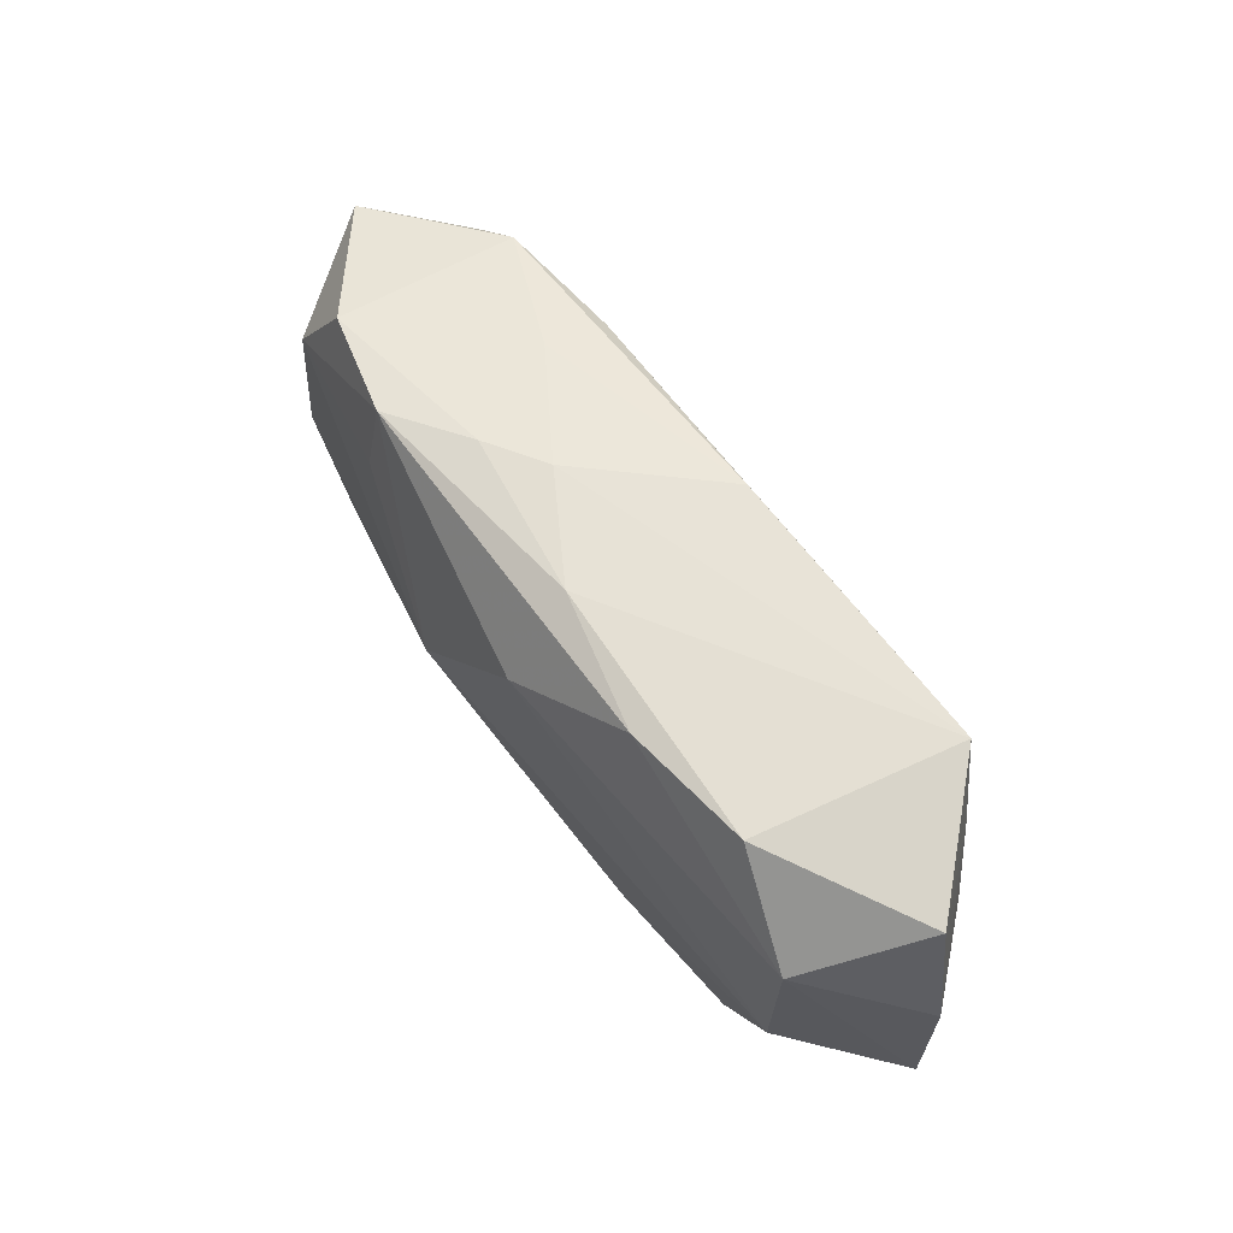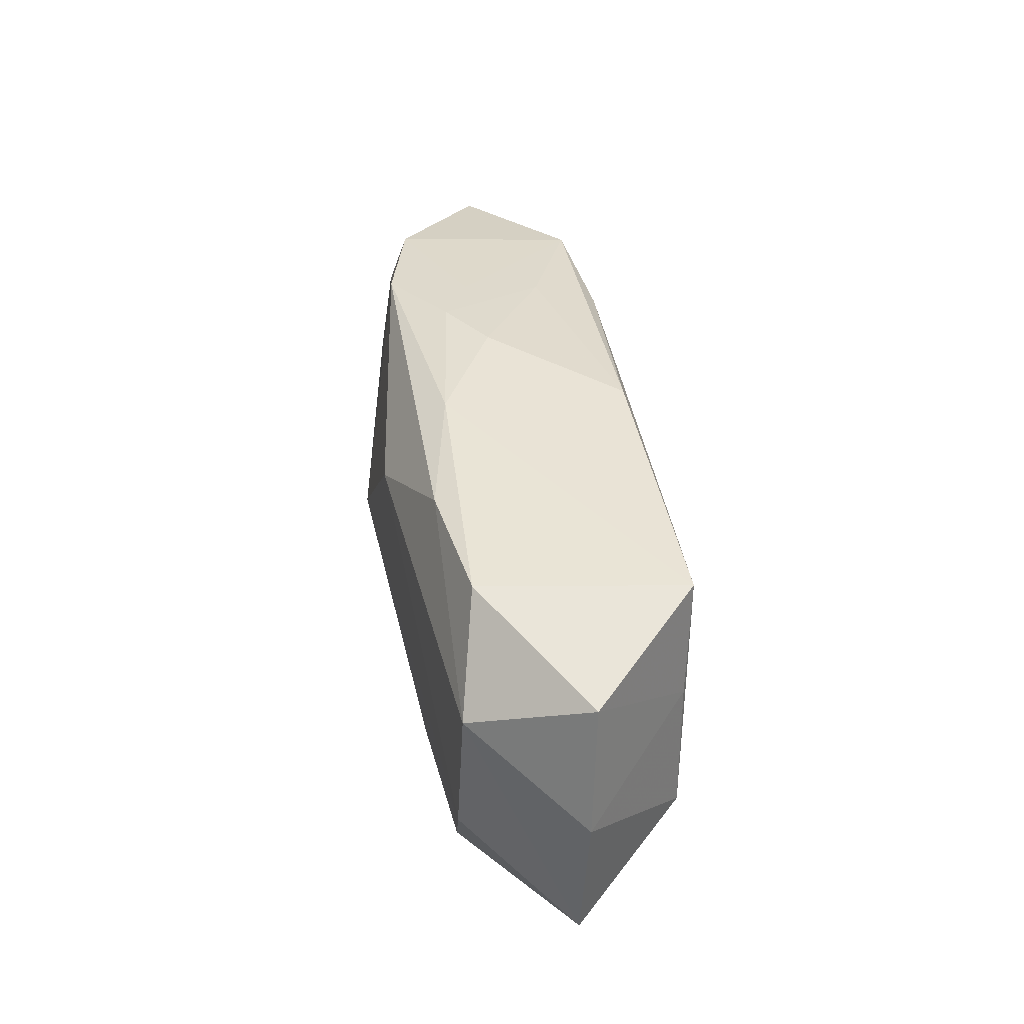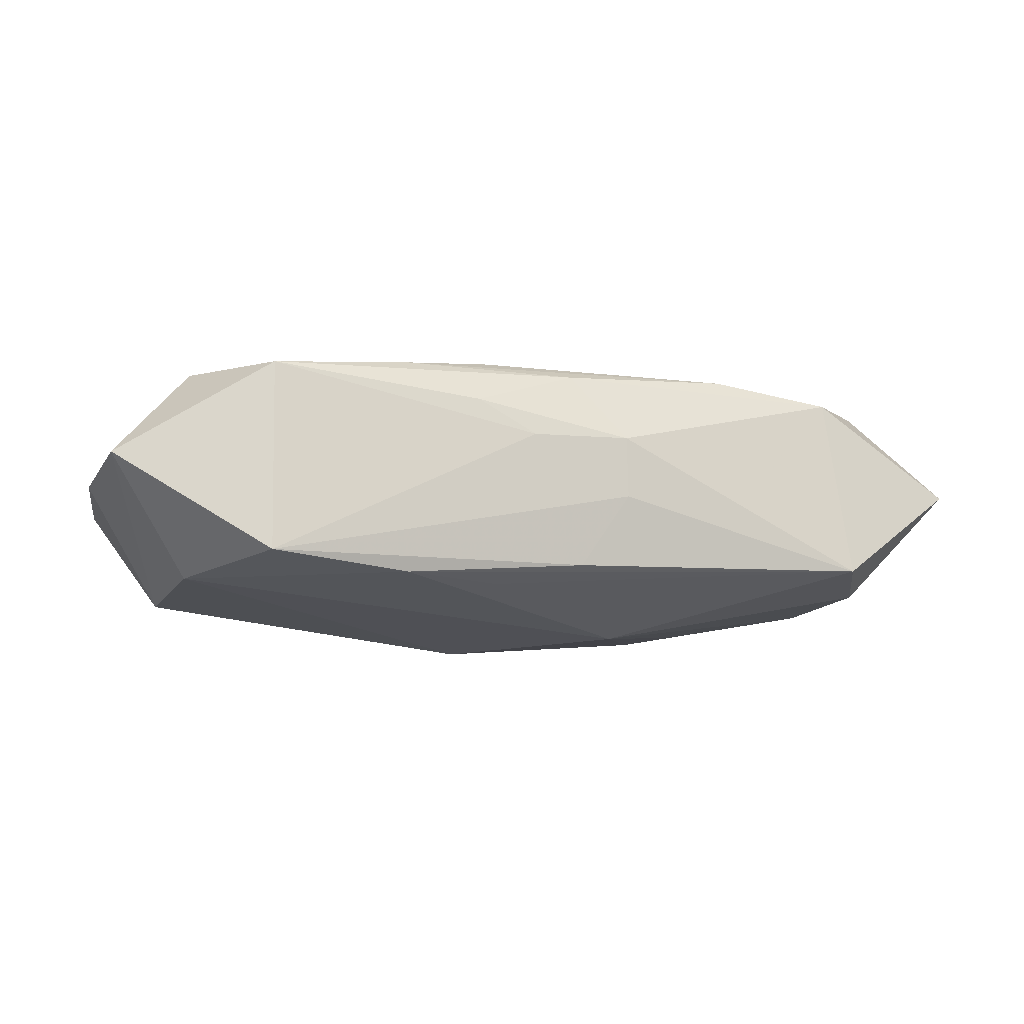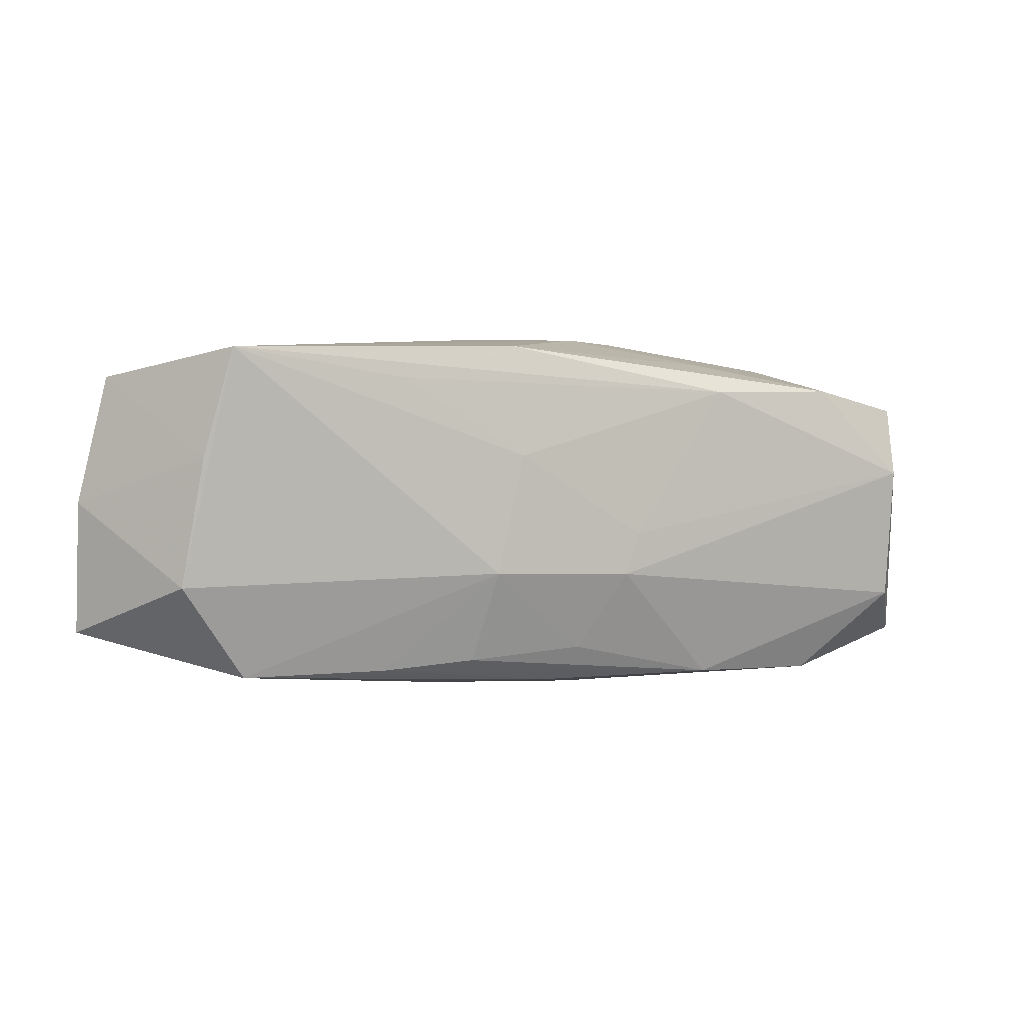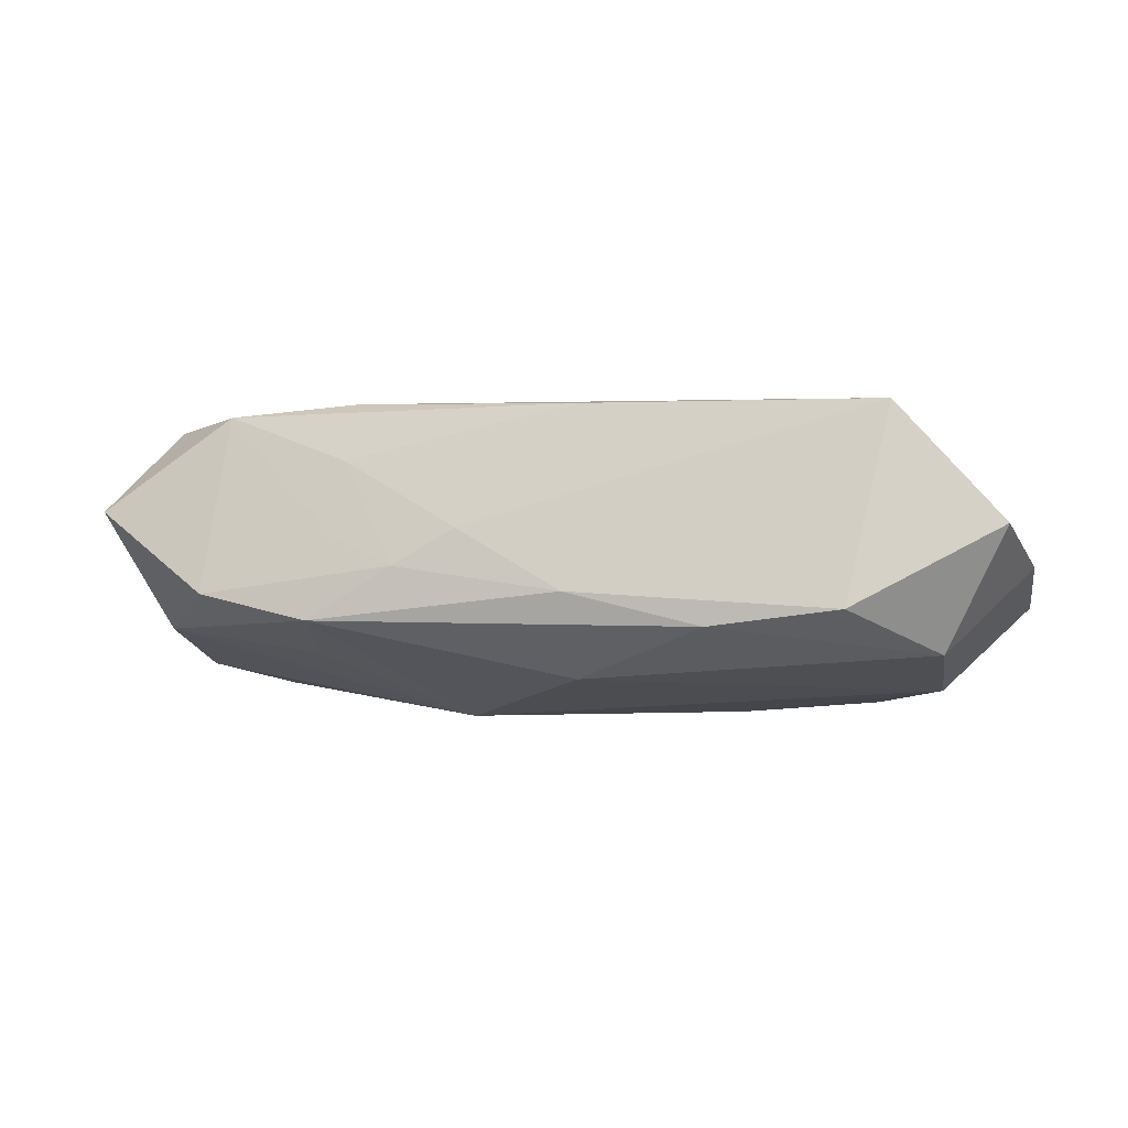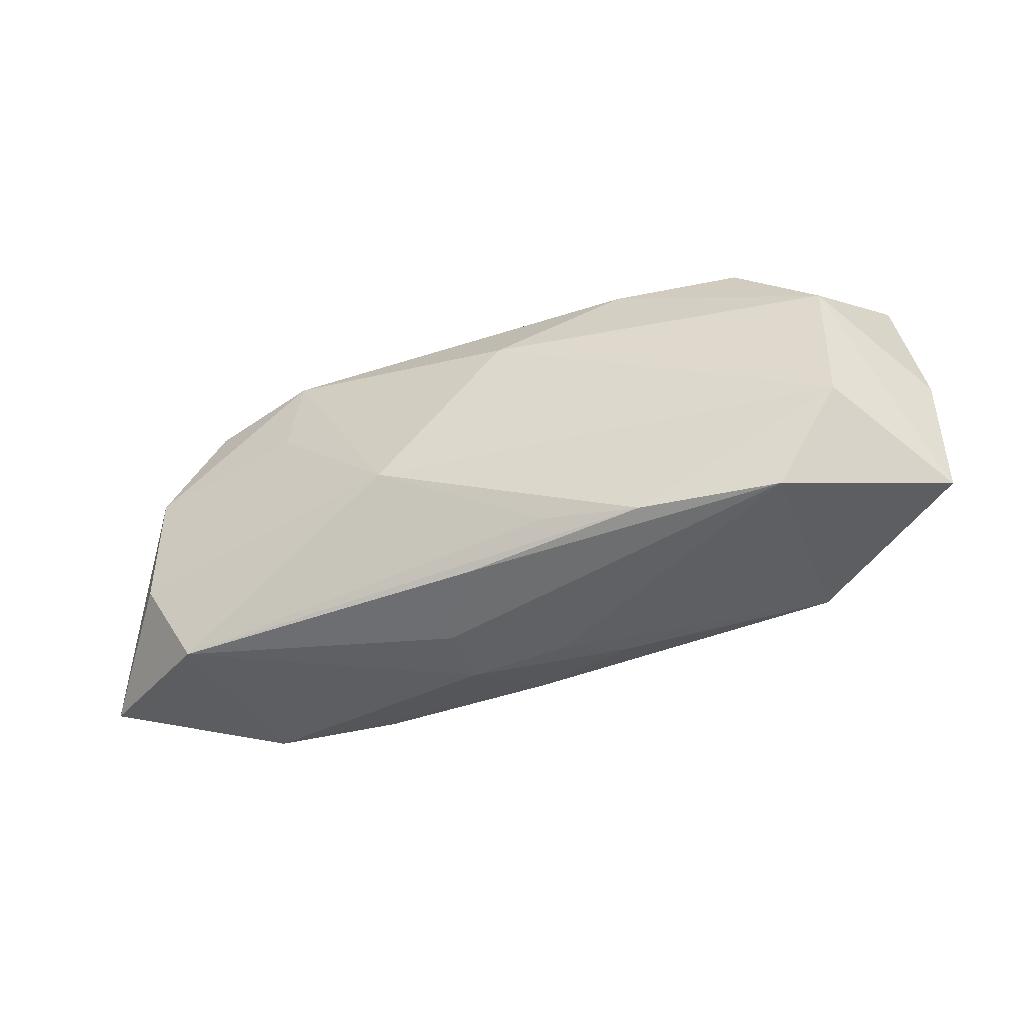
<metadata>
{"format":"obj","ext":"obj","renderer":"f3d","projection":"perspective","resolution":1024,"background":"white","views":[{"elev":63.7,"azim":-128.7,"up":"+Y"},{"elev":42.2,"azim":-102.5,"up":"+Y"},{"elev":-19.5,"azim":-23.3,"up":"+Z"},{"elev":6.5,"azim":-22.8,"up":"+Y"},{"elev":-14.7,"azim":-170.9,"up":"+Z"},{"elev":-39.0,"azim":-162.4,"up":"+Y"}]}
</metadata>
<code>
v -0.003482 -0.002211 0.006232
v -0.0145 -0.006441 -0.005878
v -0.0014 0.008459 -0.003529
v -0.01547 0.008459 0.004305
v 0.008251 0.006041 0.006152
v 0.0009296 -0.006123 0.005489
v 0.0179 -0.004403 0.006319
v -0.02016 0.006963 -0.0009636
v 0.008469 0.00724 0.003097
v -0.002152 0.008349 0.004844
v -0.007817 0.006994 0.005047
v -0.0217 -0.005075 -0.001842
v 0.006086 0.00816 -0.002038
v -0.0168 0.003448 0.003793
v 0.01803 0.001767 0.00667
v 0.02137 -0.007225 0.001362
v 0.003646 -0.0006254 0.006579
v -0.00845 -0.006829 0.004109
v 0.01377 -0.008149 0.005002
v 0.004374 -0.001929 -0.006815
v -0.007356 0.007951 -0.005175
v 0.01518 0.006613 -0.002552
v -0.0173 0.004341 -0.005976
v 0.01789 0.002272 -0.003063
v -0.002126 0.00326 0.005987
v 0.002349 -0.008391 -0.001619
v 0.01424 0.005954 0.005862
v 0.02068 0.004607 0.002055
v 0.002155 -0.008691 0.001233
v -0.01492 -0.00688 0.002998
v -0.003511 -0.005911 -0.006017
v -0.01736 -0.001849 -0.006304
v 0.0003395 -0.007364 -0.005026
v -0.00155 0.004779 -0.00659
v -0.002453 -0.00829 0.0008741
v -0.01783 -0.002435 0.003547
v -0.008049 -0.006487 -0.006141
v 0.01779 -0.003593 -0.003491
v -0.004291 -0.006505 0.004869
v -0.02152 0.001112 -0.001438
v -0.005218 -0.007969 0.002333
v -0.01322 0.008146 -0.004679
v 0.01005 0.007463 -0.004154
v 0.007846 -0.007837 0.005413
v 0.002962 -0.002535 0.00667
v 0.01511 -0.007981 -0.003665
v 0.008832 0.007541 -0.00052
v 0.003215 0.008459 -0.000526
v 0.01044 0.003451 -0.004721
v -0.0003789 -0.007839 0.004315
f 8 23 40
f 40 14 8
f 8 14 4
f 16 15 7
f 28 15 16
f 42 8 4
f 42 21 23
f 23 8 42
f 21 42 3
f 3 4 48
f 3 42 4
f 23 21 34
f 16 7 19
f 45 7 15
f 48 4 10
f 4 5 10
f 46 38 16
f 16 19 46
f 46 19 29
f 20 38 46
f 22 28 24
f 16 38 24
f 24 28 16
f 24 38 20
f 20 49 24
f 27 5 15
f 15 28 27
f 27 10 5
f 27 28 22
f 36 30 1
f 1 4 36
f 4 14 36
f 36 14 40
f 32 34 20
f 23 34 32
f 13 3 48
f 44 19 7
f 7 45 44
f 11 5 4
f 15 5 17
f 17 45 15
f 48 10 9
f 10 27 9
f 9 13 48
f 12 36 40
f 30 36 12
f 40 23 12
f 23 32 12
f 37 32 20
f 43 34 21
f 21 3 43
f 3 13 43
f 43 13 22
f 22 24 43
f 43 24 49
f 20 34 43
f 43 49 20
f 29 19 50
f 19 44 50
f 1 45 25
f 45 17 25
f 25 4 1
f 25 17 5
f 25 11 4
f 5 11 25
f 22 13 47
f 13 9 47
f 47 27 22
f 47 9 27
f 20 46 31
f 31 37 20
f 46 37 31
f 2 12 32
f 32 37 2
f 30 12 2
f 29 50 41
f 41 50 30
f 1 30 18
f 18 39 1
f 30 50 18
f 18 50 44
f 44 39 18
f 6 45 1
f 1 39 6
f 6 44 45
f 6 39 44
f 26 46 29
f 33 37 46
f 33 2 37
f 46 26 33
f 33 26 2
f 30 2 35
f 35 41 30
f 29 41 35
f 35 26 29
f 2 26 35

</code>
